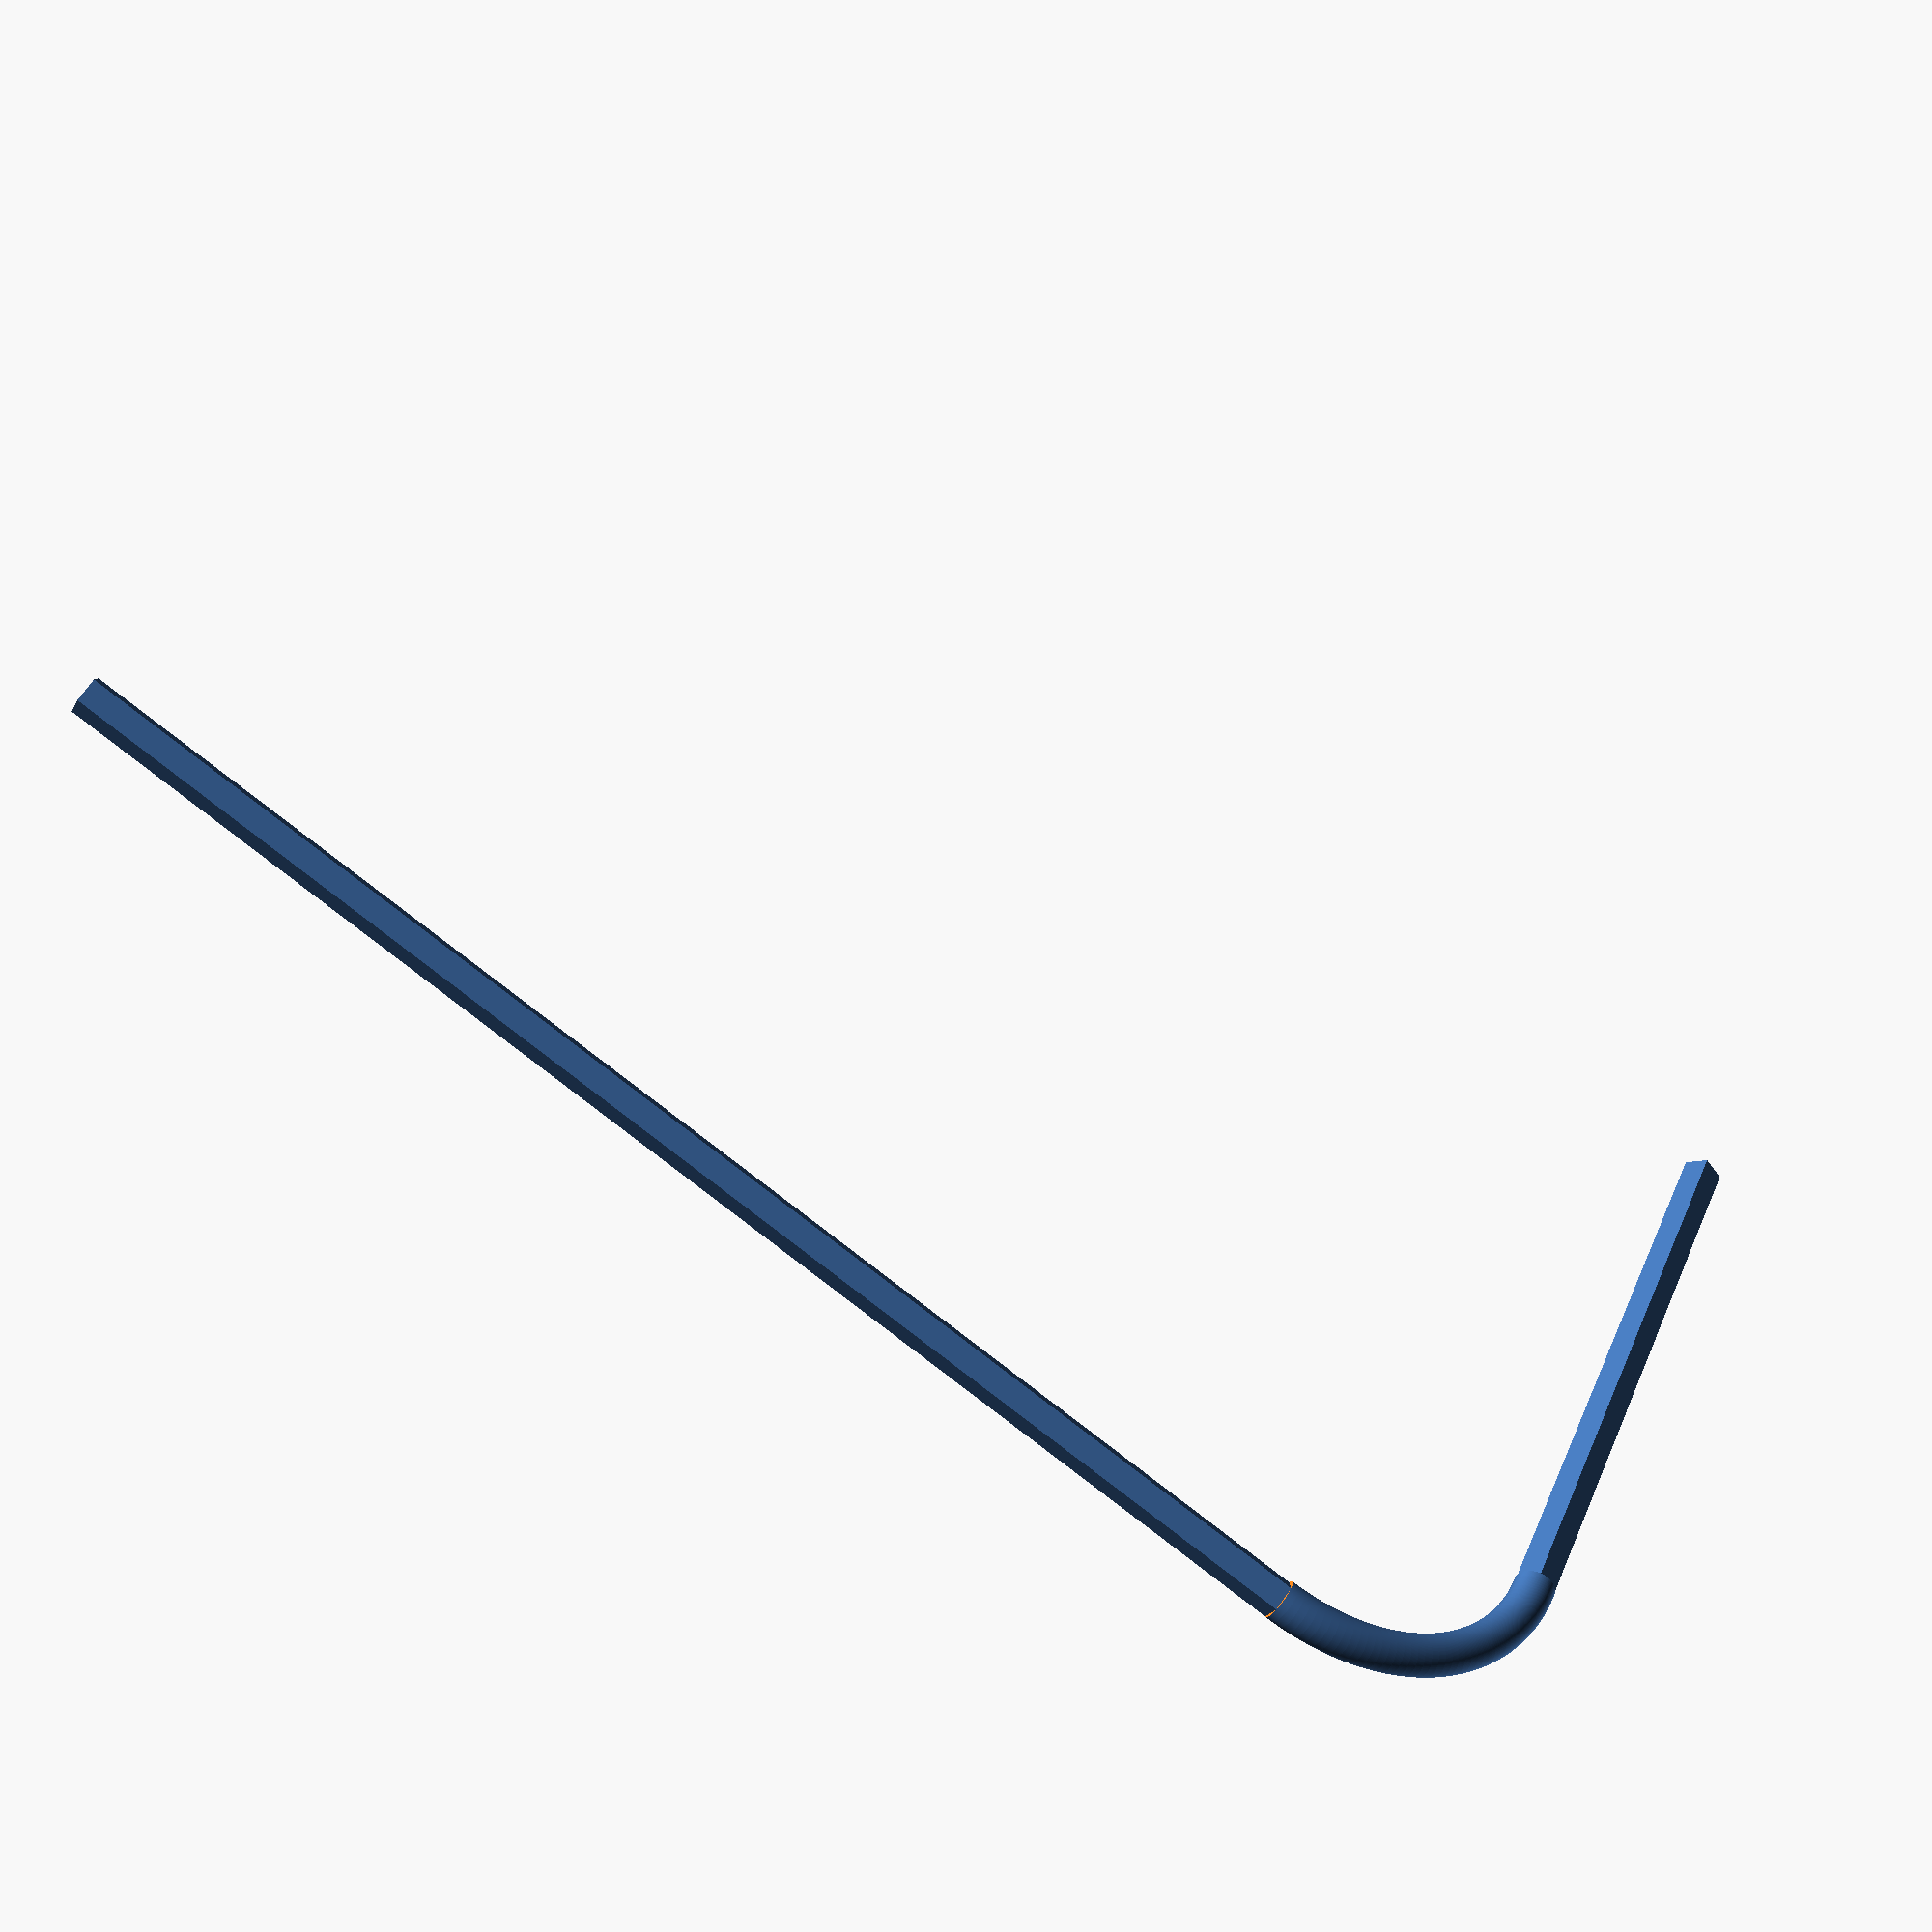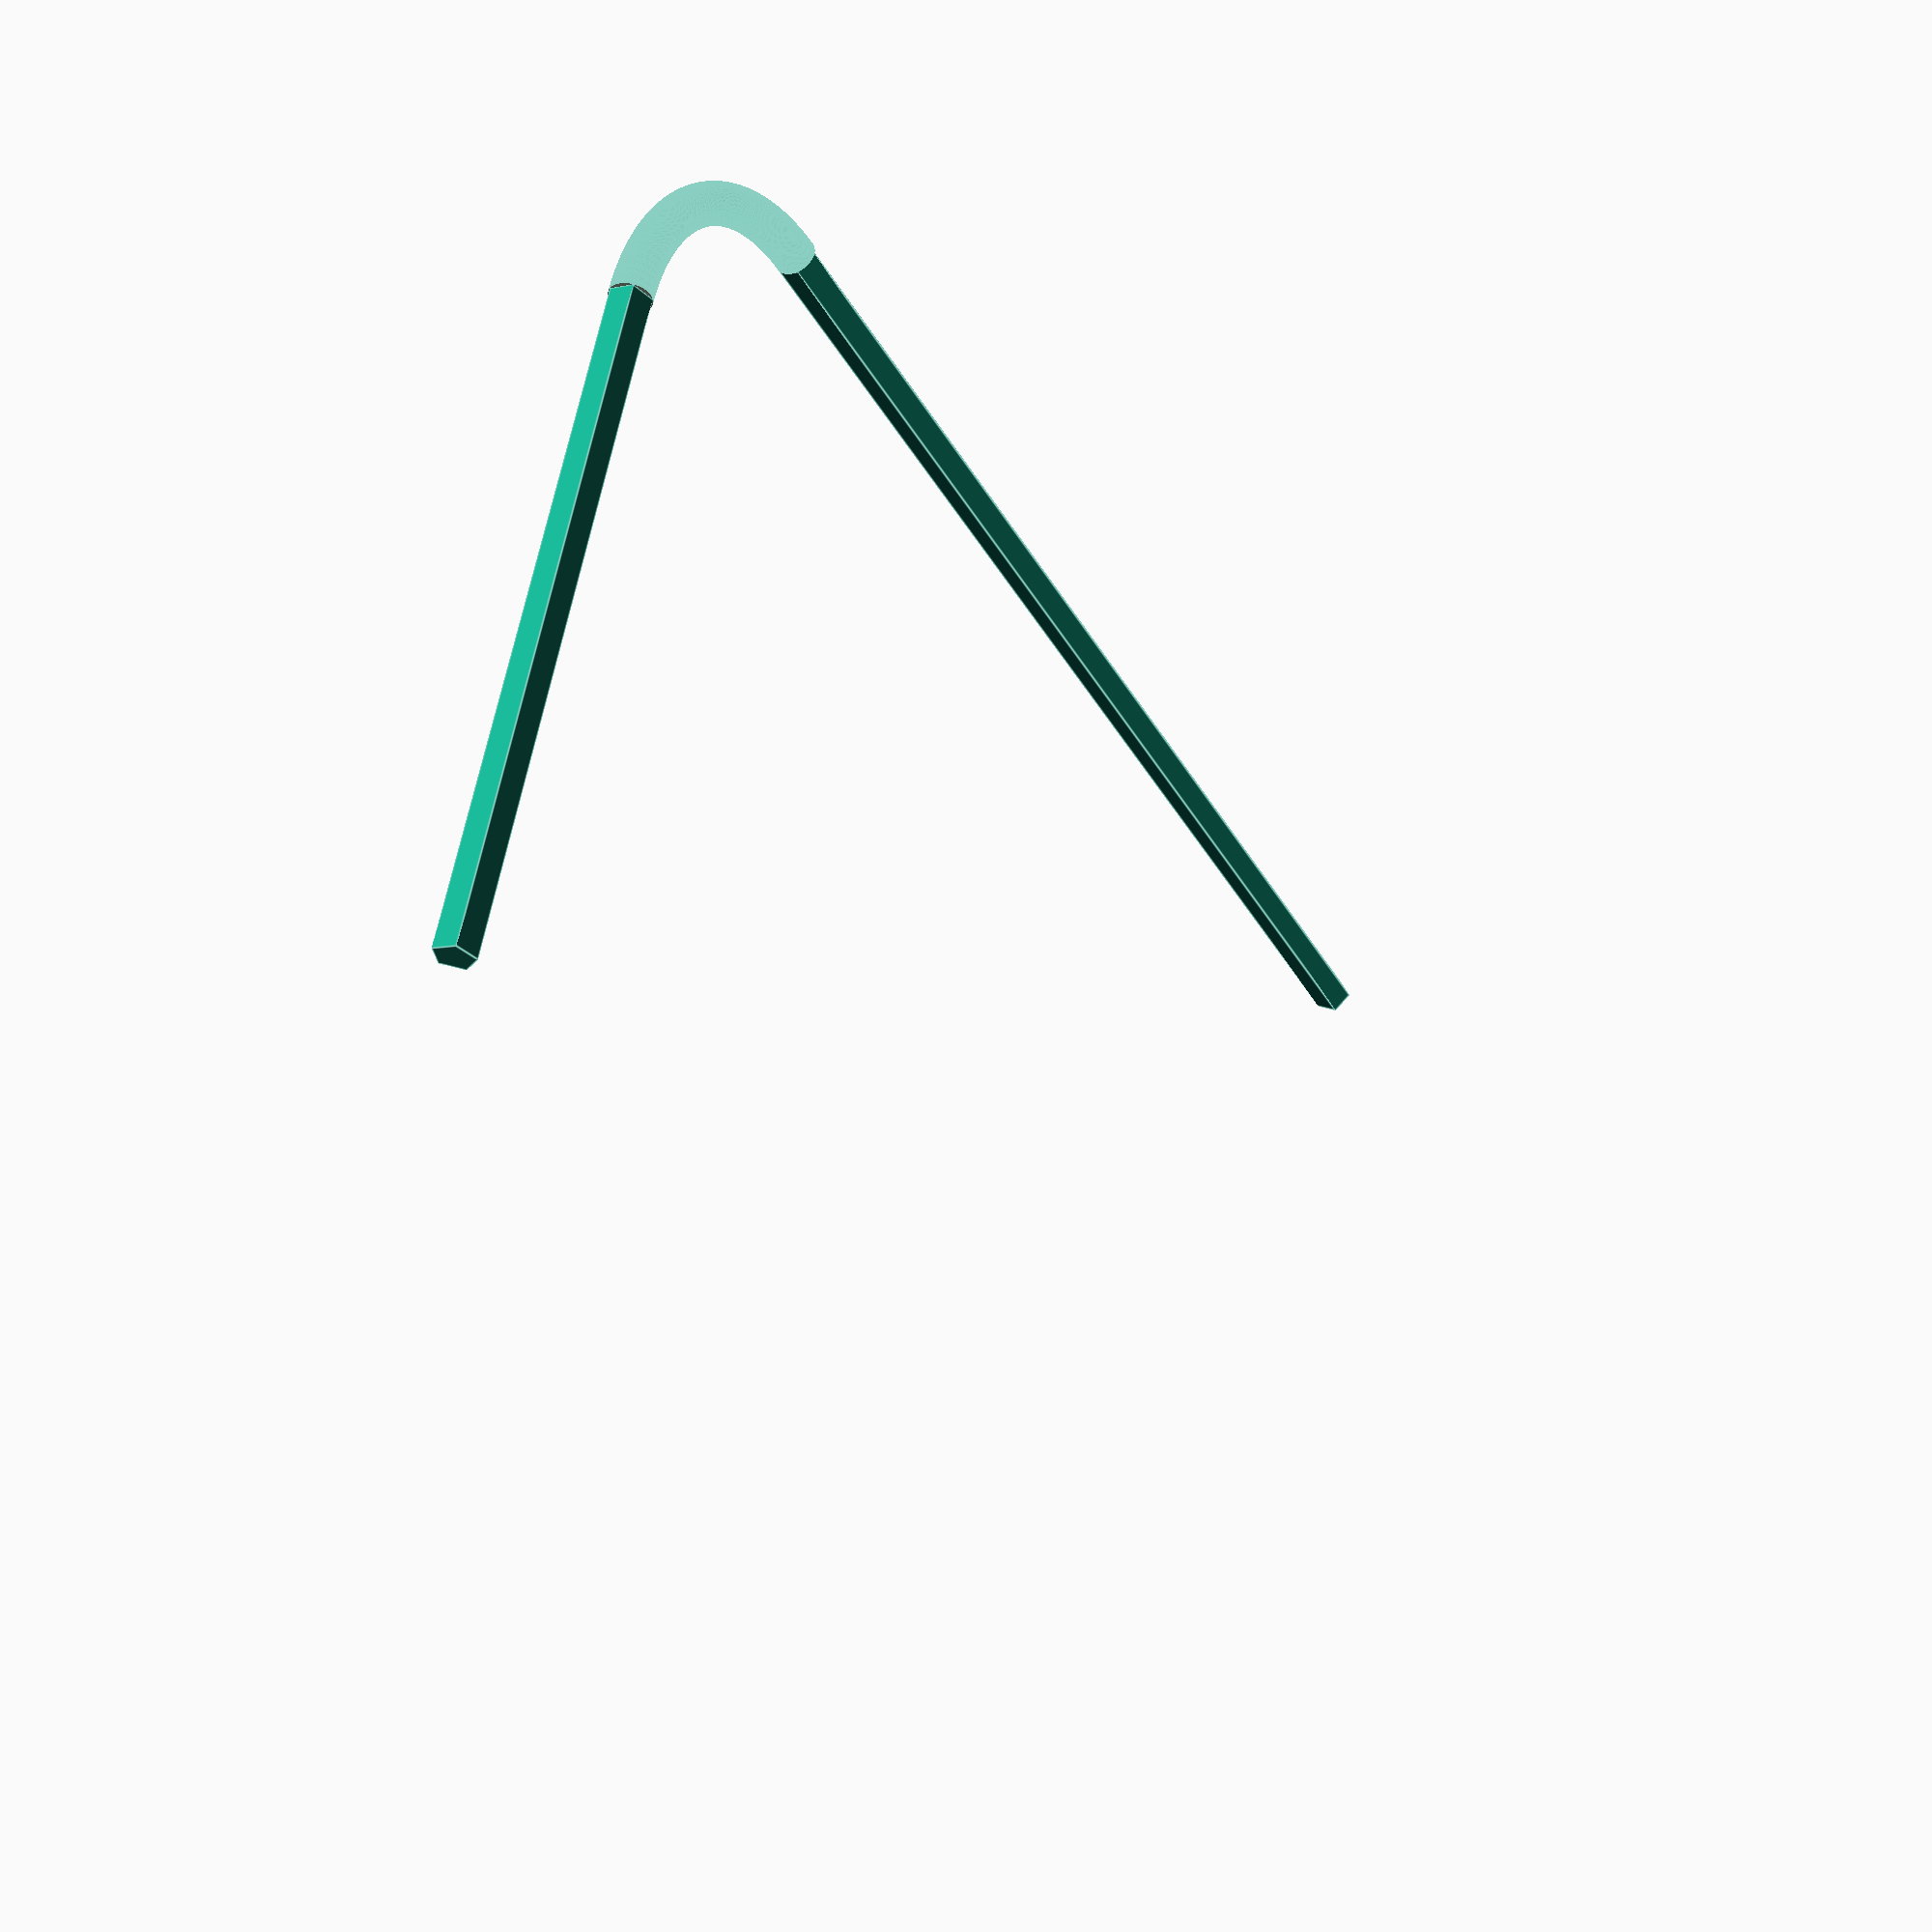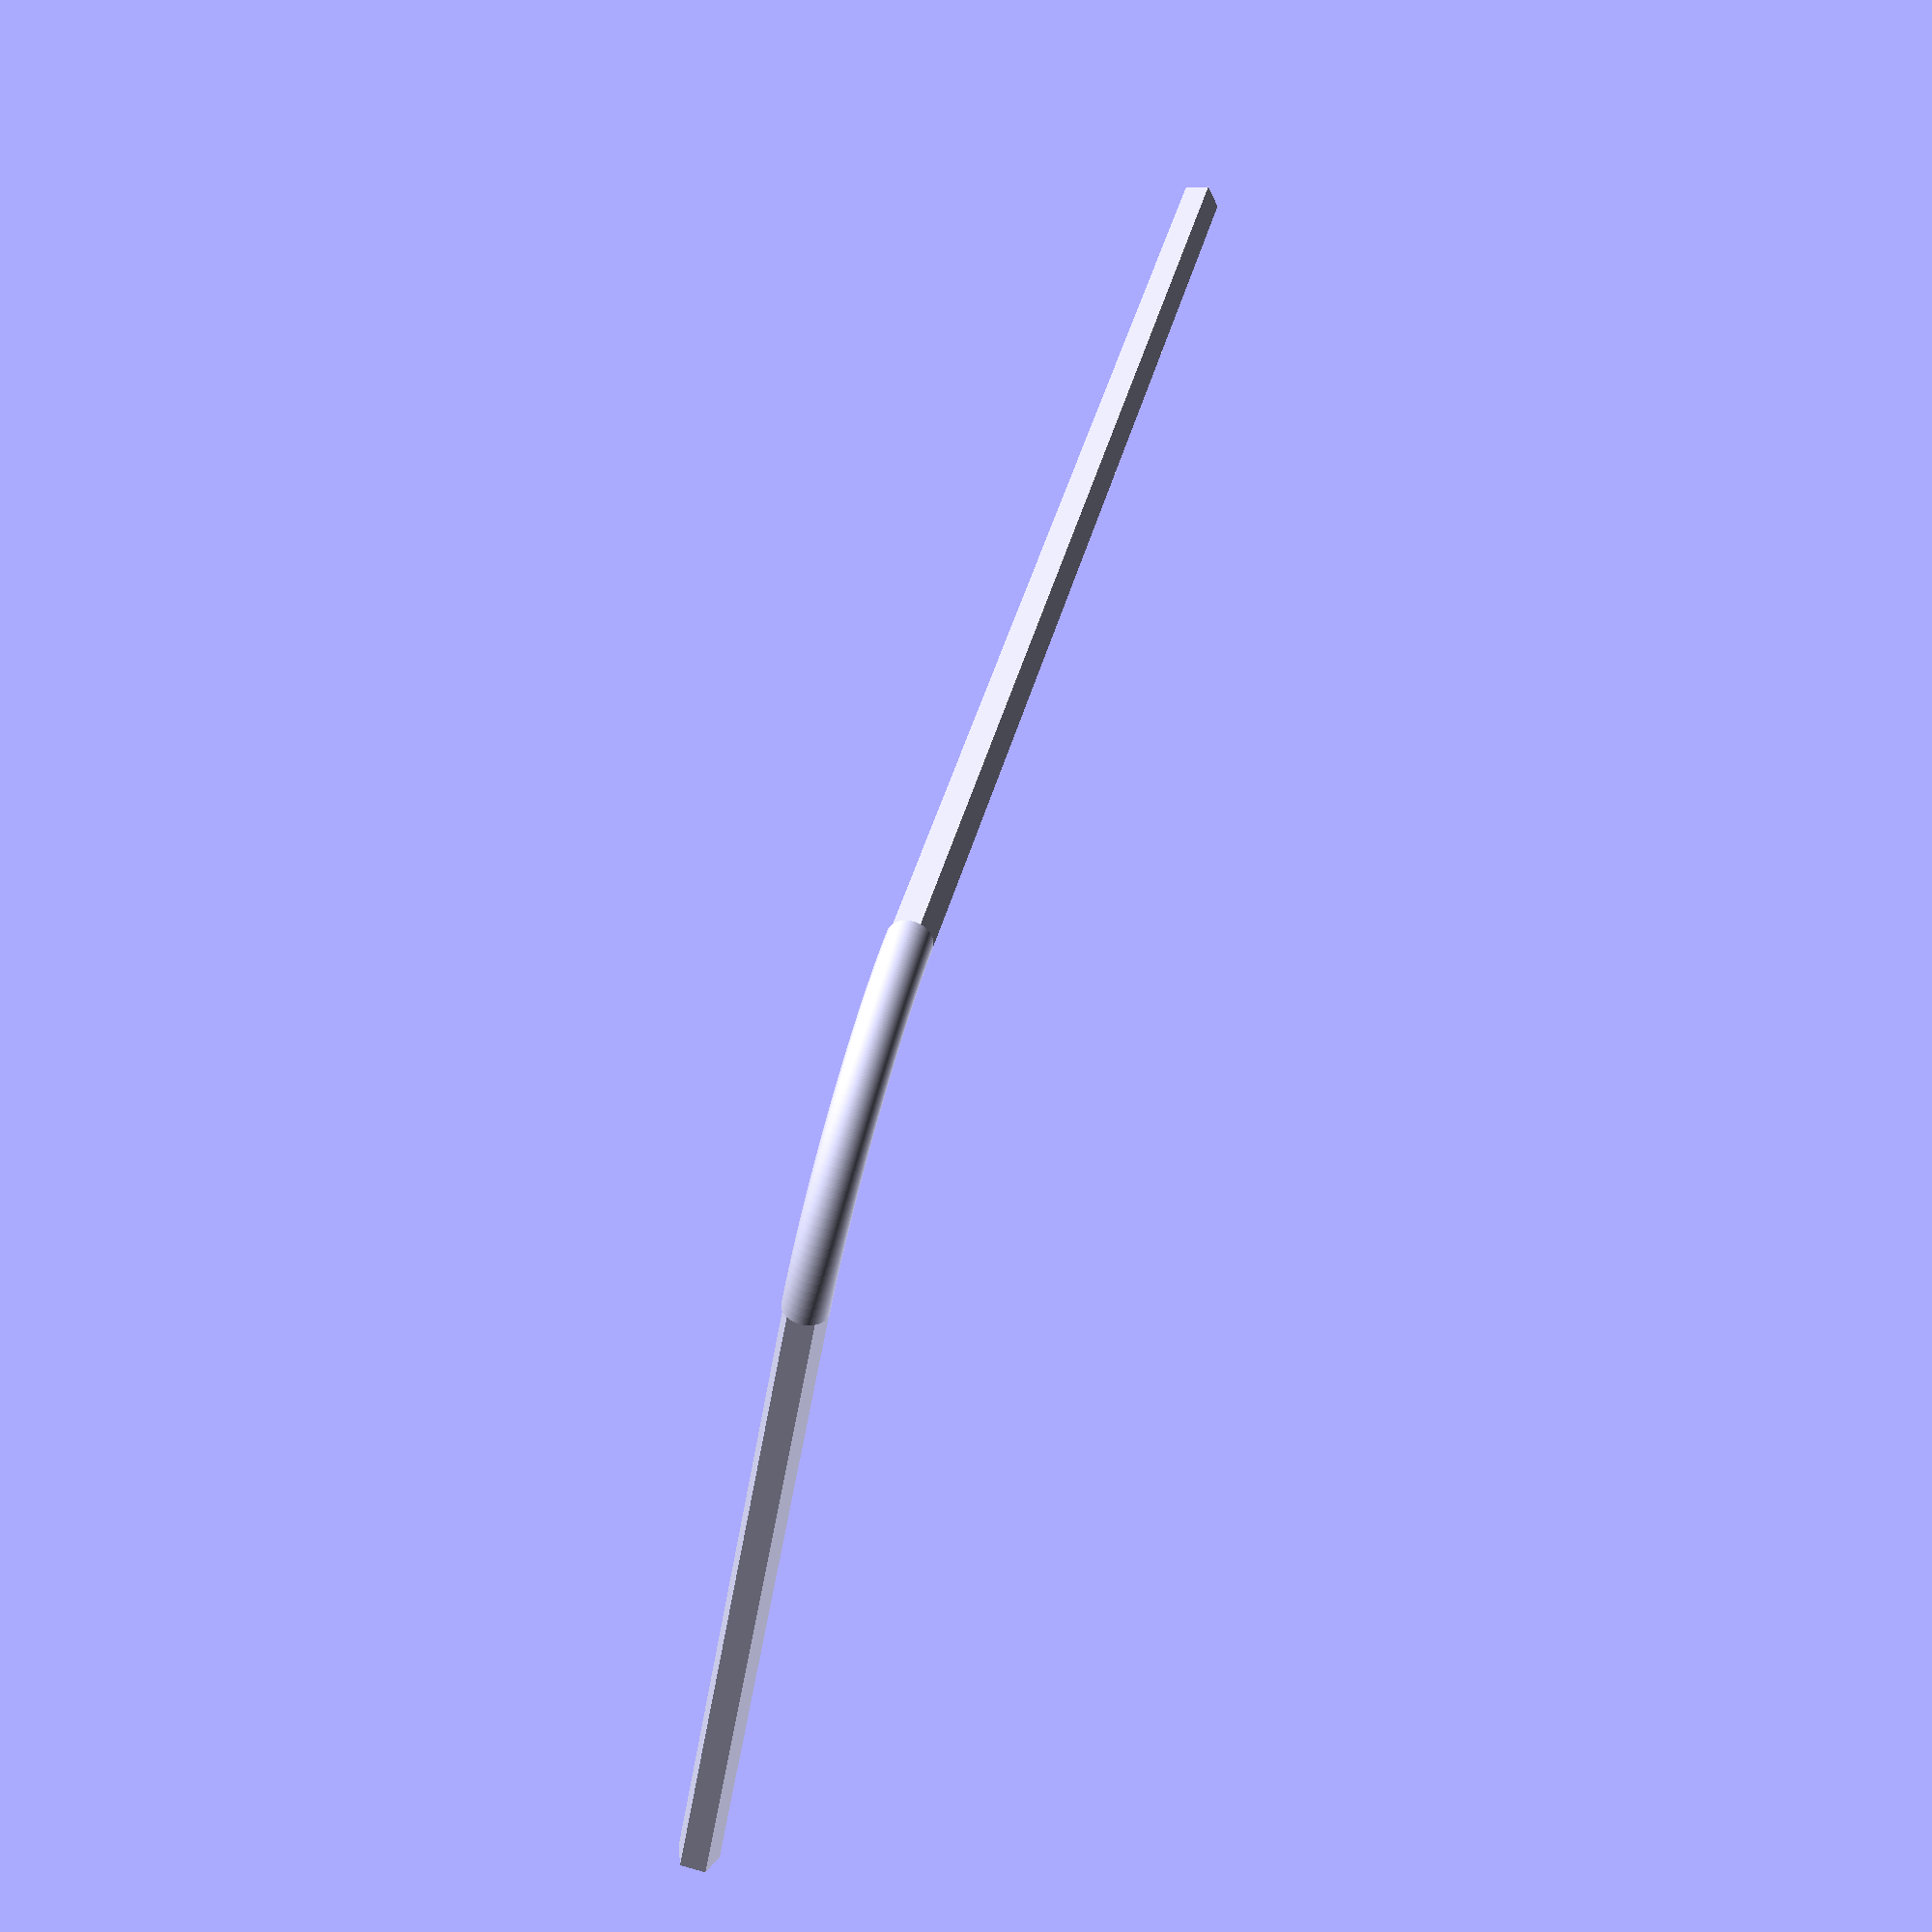
<openscad>

module o_ring(id=20,girth=2.5,$fn=180){
    rotate_extrude(angle=360,$fn=$fn)translate([(id+girth)/2,0])circle(d=girth);
    //cylinder(d=id,h=0.1, center=true);    
}

//o_ring(id=40, girth=5);


module o_ring_groove(girth=3,length = 50, height = 100, radius = 15){
    translate([radius+(girth/2),radius+(girth/2),0]){
        difference(){
            o_ring(id=radius*2,girth=girth, $fn=$fn);
            translate([15,0,0])cube([30,40,6], center=true);
            translate([0,15,0])cube([40,30,6], center=true);
        }

        translate([-radius-(girth/2),length/2,0])
            rotate([90,0,0])
                cylinder(h=length+0.01,d=girth, center=true);

        translate([height/2,-radius-(girth/2),0])
            rotate([0,90,0])
                cylinder(h=height+0.01,d=girth, center=true);
    }
}

o_ring_groove();
</openscad>
<views>
elev=221.7 azim=156.2 roll=30.1 proj=p view=wireframe
elev=189.6 azim=337.5 roll=62.5 proj=p view=edges
elev=285.3 azim=142.5 roll=105.7 proj=p view=wireframe
</views>
